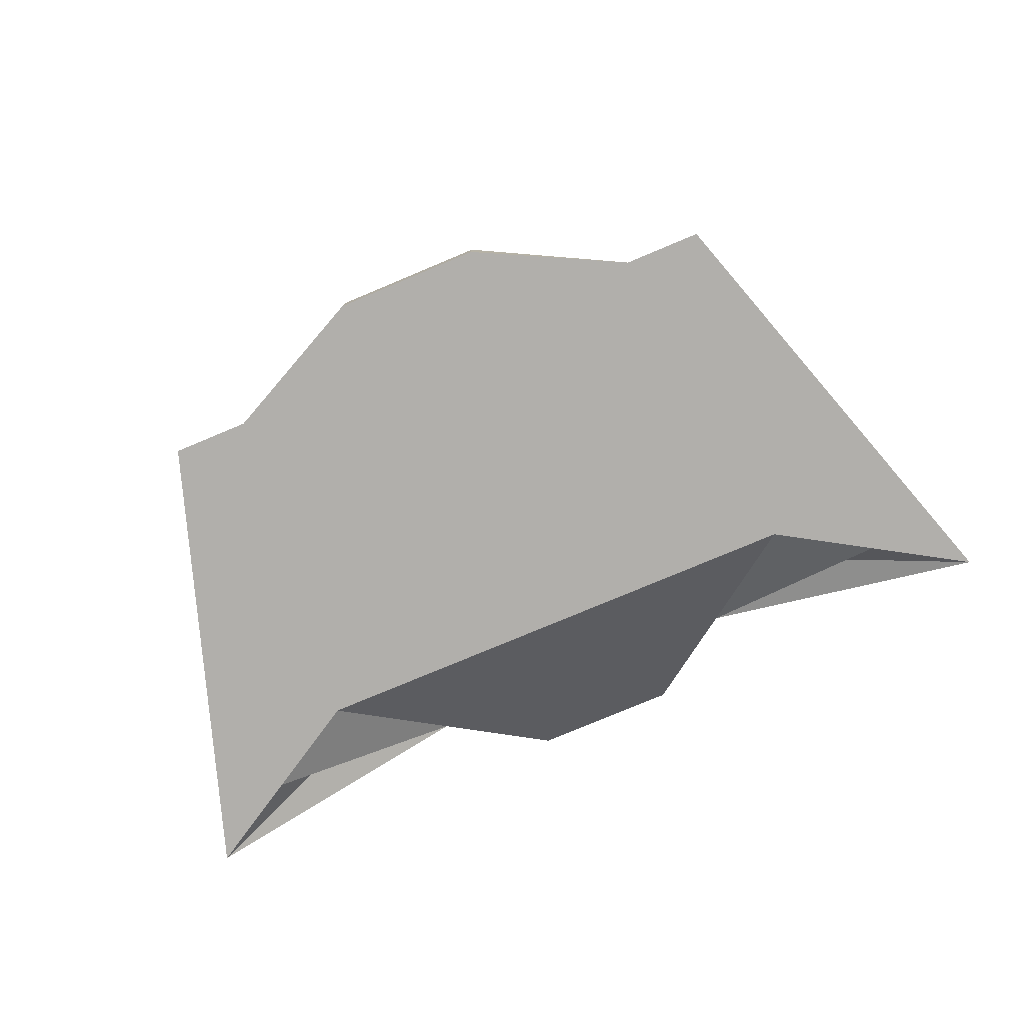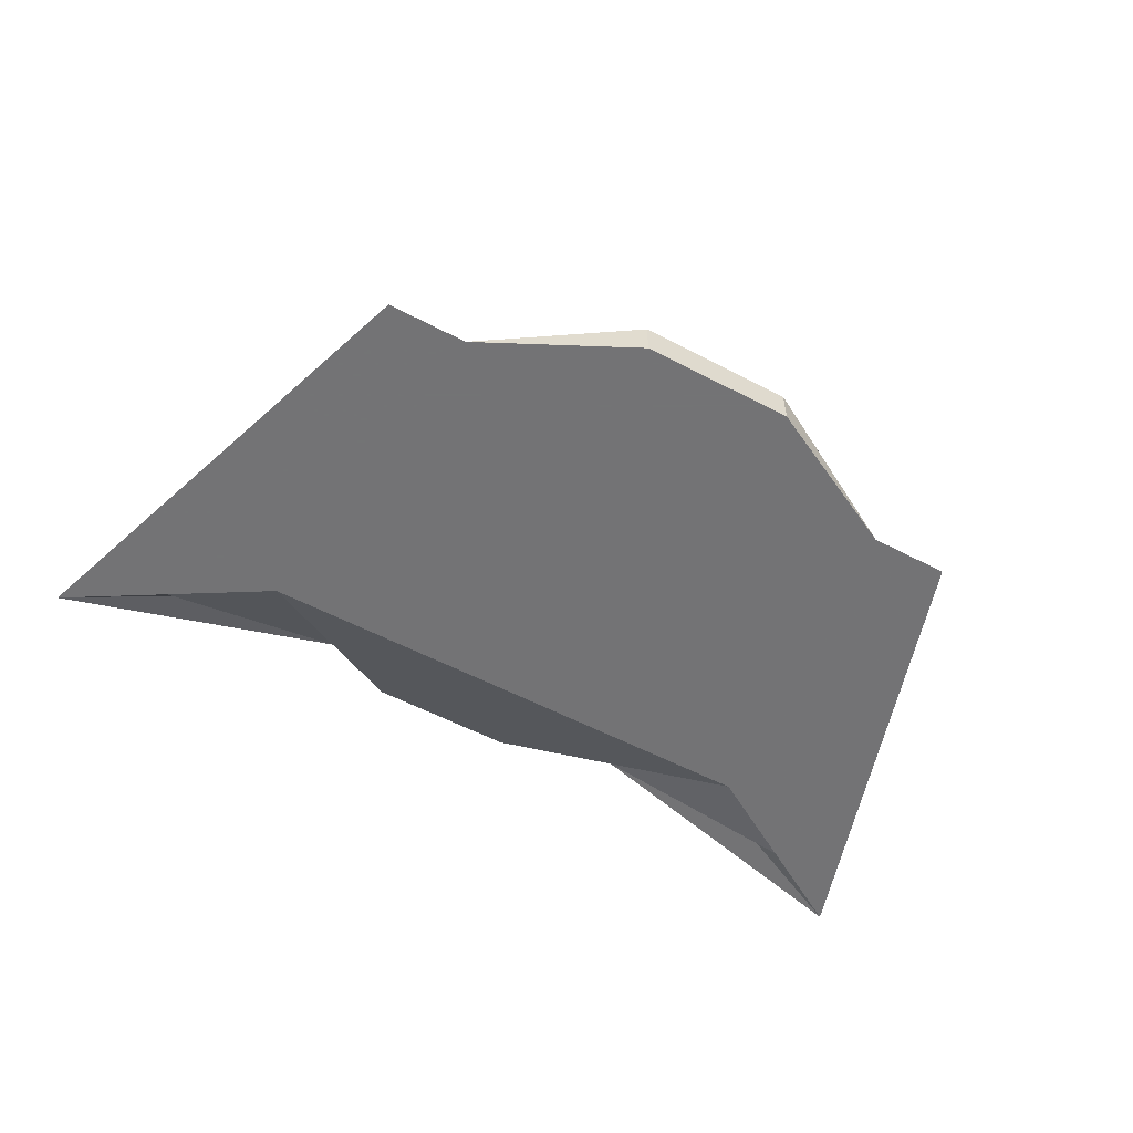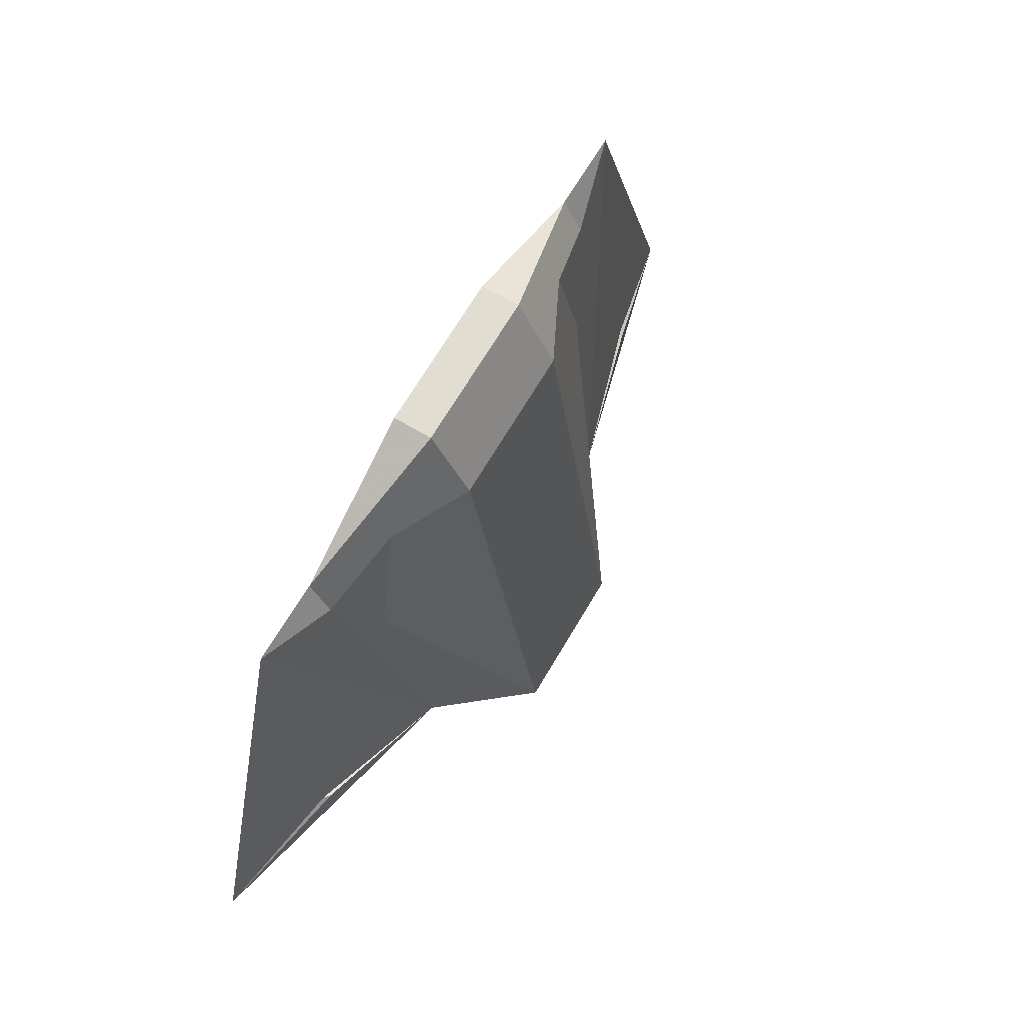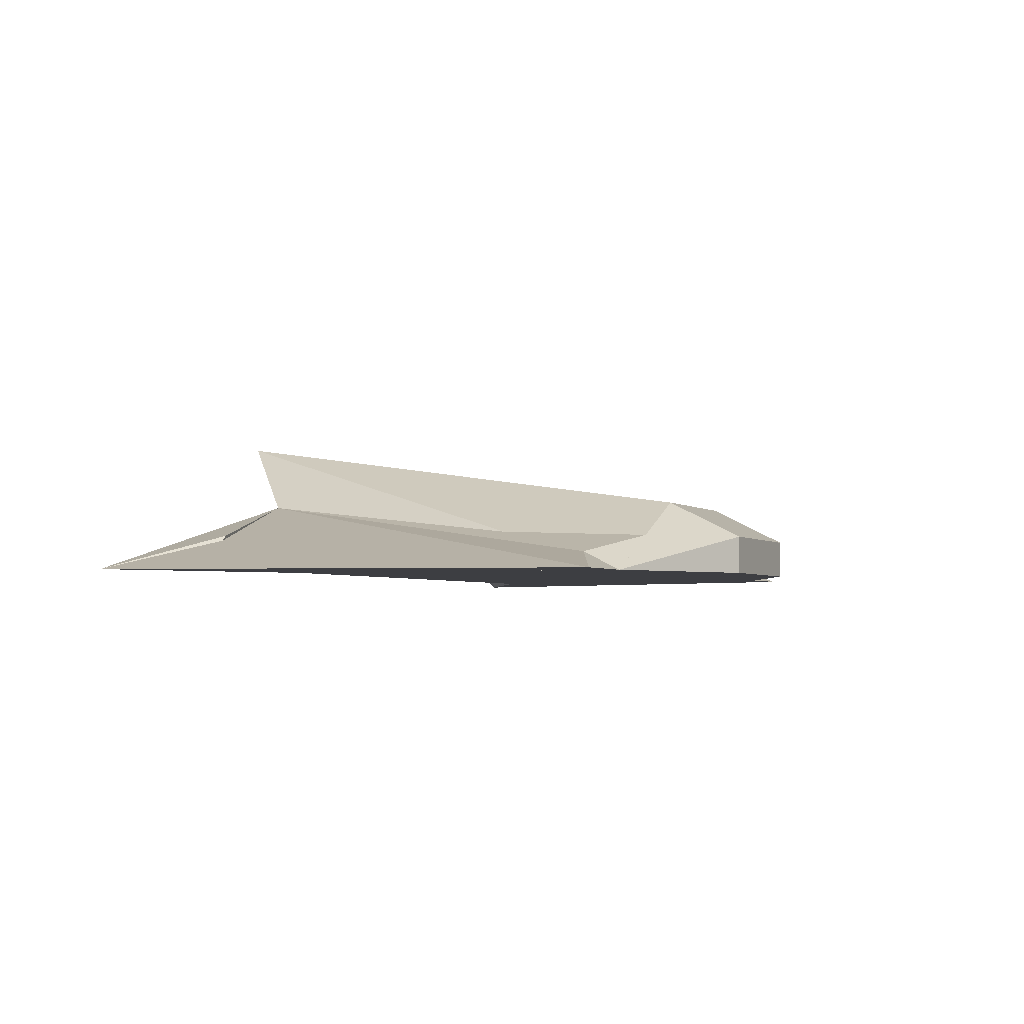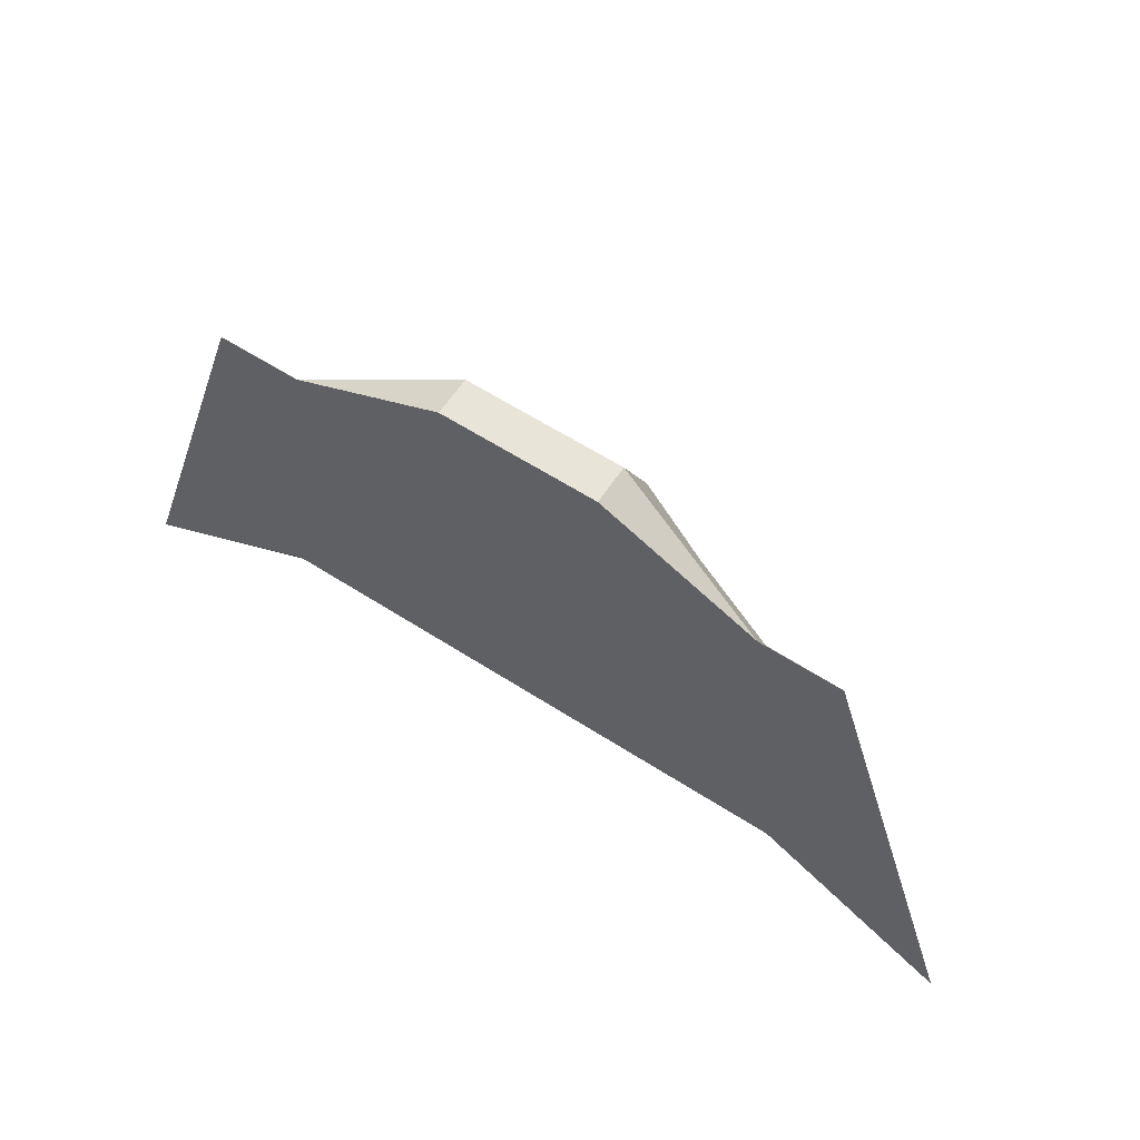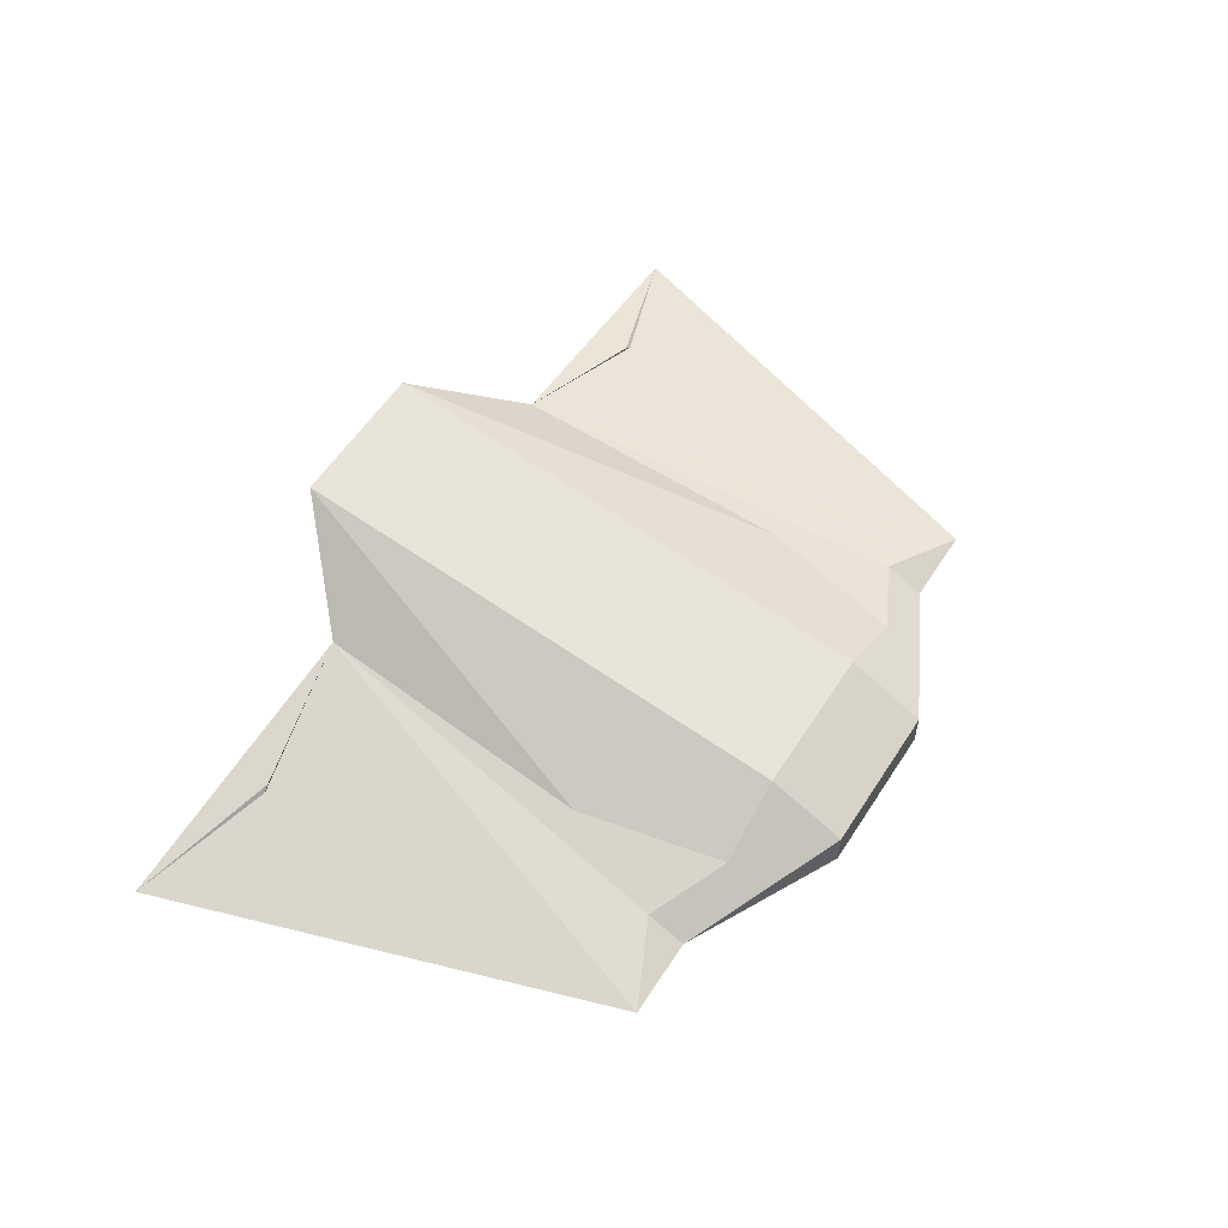
<metadata>
{"format":"obj","ext":"obj","renderer":"f3d","projection":"perspective","resolution":1024,"background":"white","views":[{"elev":-78.2,"azim":22.7,"up":"+Y"},{"elev":-56.0,"azim":-28.8,"up":"+Y"},{"elev":68.6,"azim":120.6,"up":"+Z"},{"elev":-3.6,"azim":-65.5,"up":"+Y"},{"elev":60.7,"azim":33.3,"up":"+Z"},{"elev":56.9,"azim":-57.5,"up":"+Y"}]}
</metadata>
<code>
o Cube
v -0.01457 0 -2.5
v -0.01457 0 2
v -4.015 0 2
v -4.515 0 -2.5
v -0.01457 1 2
v -2.015 1 2
v -0.01457 2 -4.8
v -2.015 2 -4.8
v -2.015 0 2
v -0.01457 0 2
v -0.01457 1 2
v -2.015 1 2
v -2.015 0 2
v -0.01457 -0 3
v -0.01457 0.5 3
v -2.015 0.5 3
v -2.015 -0 3
v -4.515 0 -2.5
v -4.015 0 2
v -4.515 0 -2.5
v -5.062 3e-05 2
v -7.015 6.9e-05 -4
v -3.265 1 -3.65
v -3.015 0.5 2
v -4.015 0.25 1.5
v -5.14 0.5 -3.325
v -5.765 3.5e-05 -3.25
v -2.015 0 -2.5
v -2.015 0 2
v 1.985 0 2
v 2.485 0 -2.5
v -2.015 1 2
v -0.01457 1 2
v -2.015 2 -4.8
v -0.01457 2 -4.8
v -0.01457 0 2
v -2.015 0 2
v -2.015 1 2
v -0.01457 1 2
v -0.01457 0 2
v -2.015 -0 3
v -2.015 0.5 3
v -0.01457 0.5 3
v -0.01457 -0 3
v 2.485 0 -2.5
v 1.985 0 2
v 2.485 0 -2.5
v 3.033 3e-05 2
v 4.985 6.9e-05 -4
v 1.235 1 -3.65
v 0.9854 0.5 2
v 1.985 0.25 1.5
v 3.11 0.5 -3.325
v 3.735 3.5e-05 -3.25
f 1 2 9 3 4
f 5 7 8 6
f 3 6 8 23 4
f 4 23 8 7 1
f 19 17 16 12
f 15 16 17 14
f 13 10 14 17
f 11 12 16 15
f 17 13 3
f 19 20 27 22 21
f 19 21 25 24
f 22 27 26
f 23 26 27 20
f 28 31 30 36 29
f 32 33 35 34
f 30 31 50 35 33
f 31 28 34 35 50
f 46 39 43 44
f 42 41 44 43
f 40 44 41 37
f 38 42 43 39
f 44 30 40
f 46 48 49 54 47
f 46 51 52 48
f 49 53 54
f 50 47 54 53
f 23 24 25 21 22 26
f 50 53 49 48 52 51
f 9 2 10 13
f 5 6 12 11
f 36 40 37 29
f 32 38 39 33
l 4 18
l 19 3
l 4 20
l 31 45
l 46 30
l 31 47

</code>
